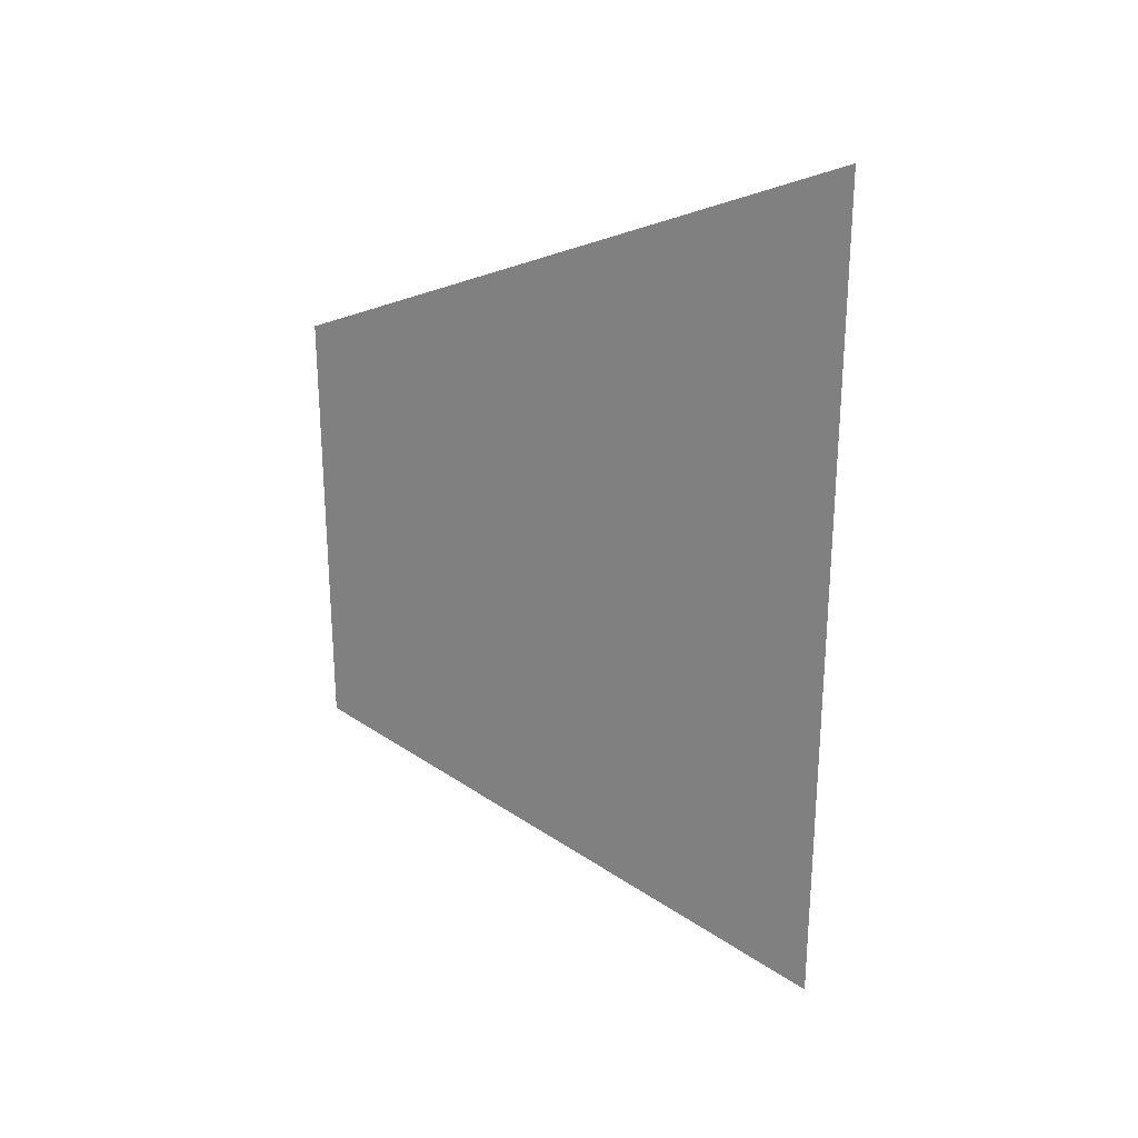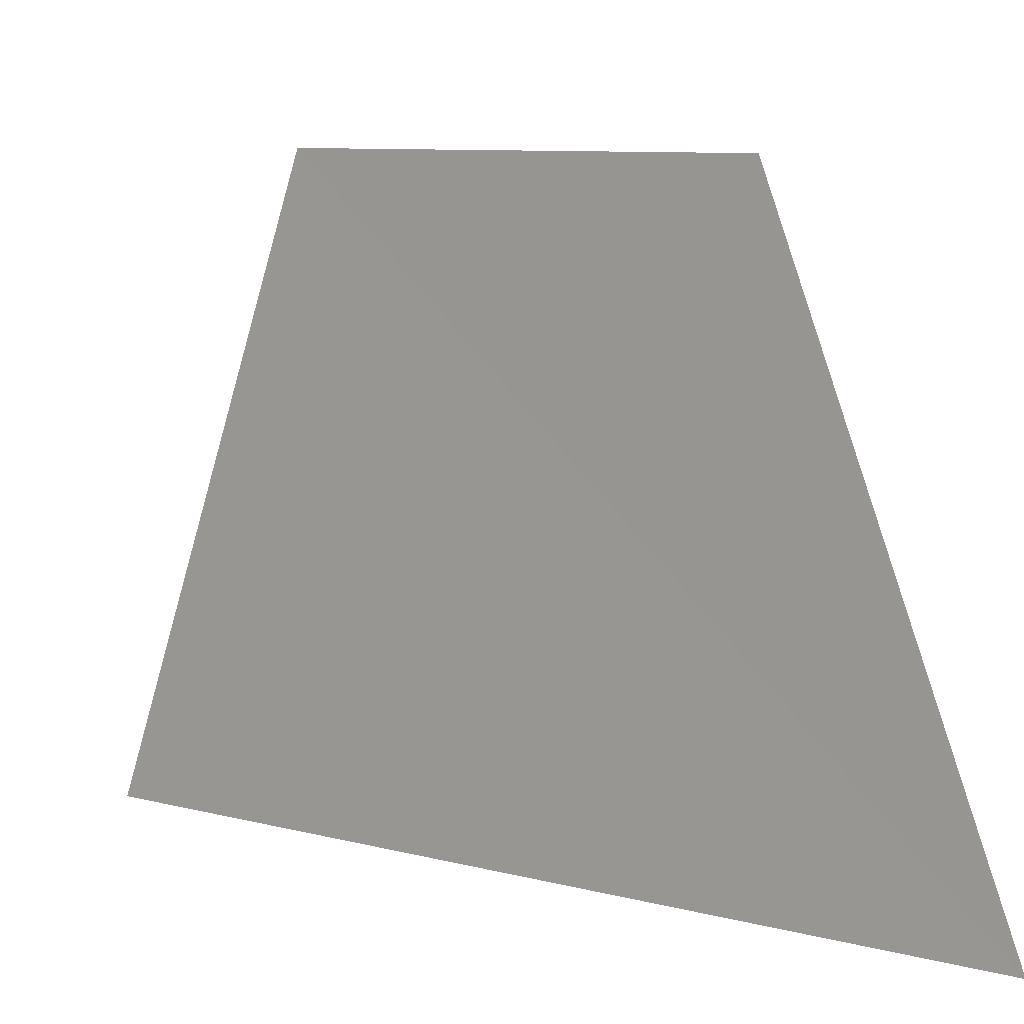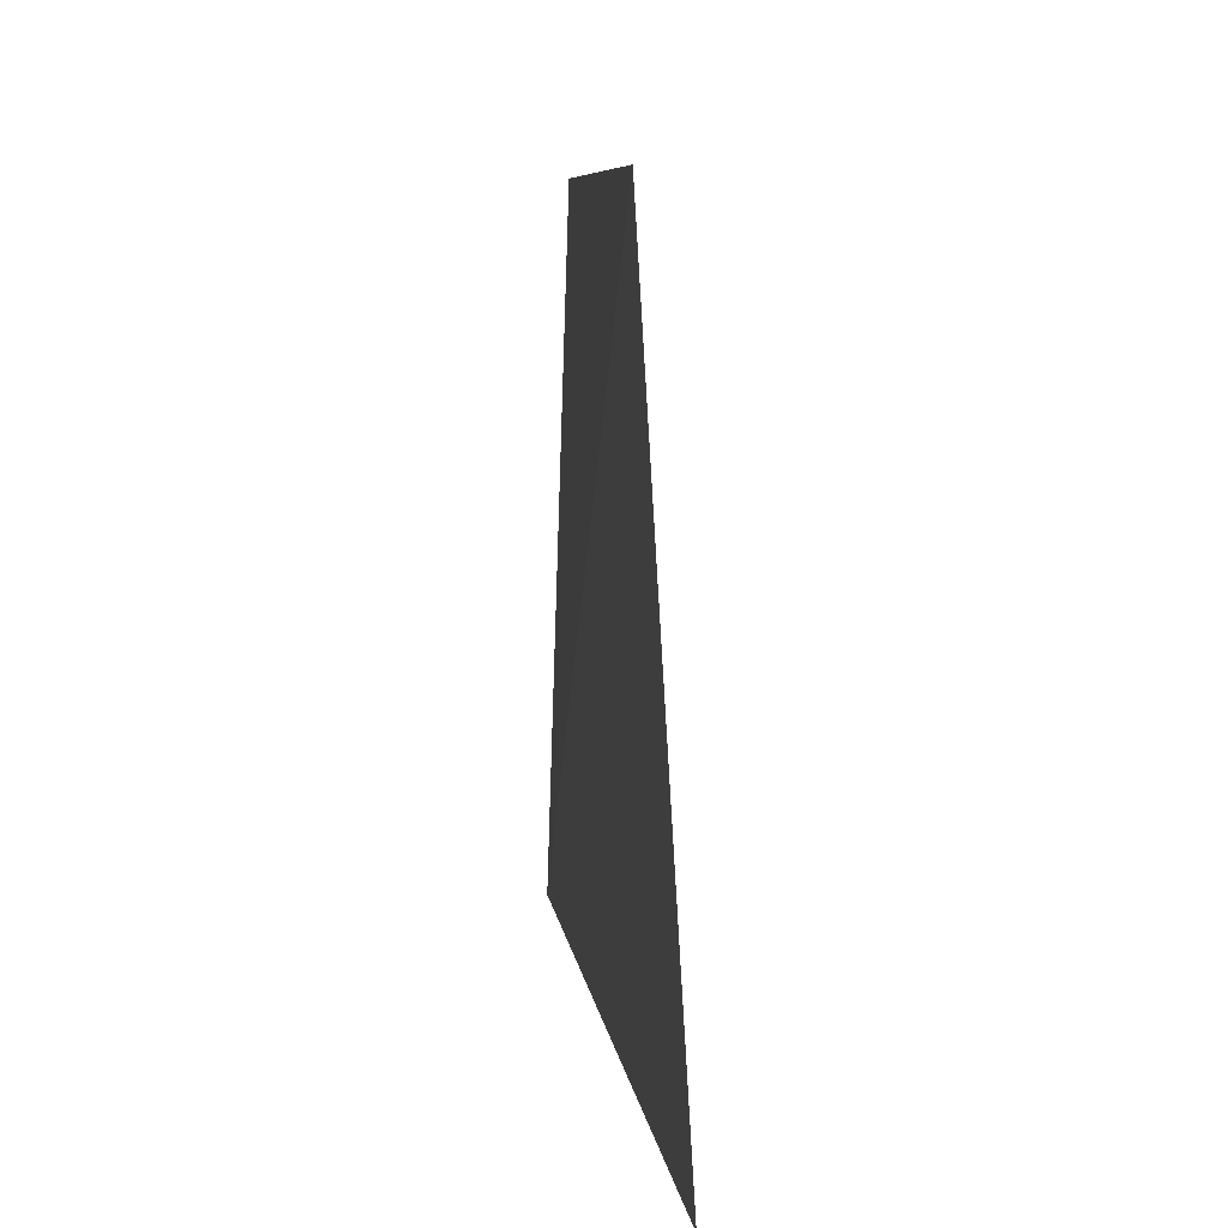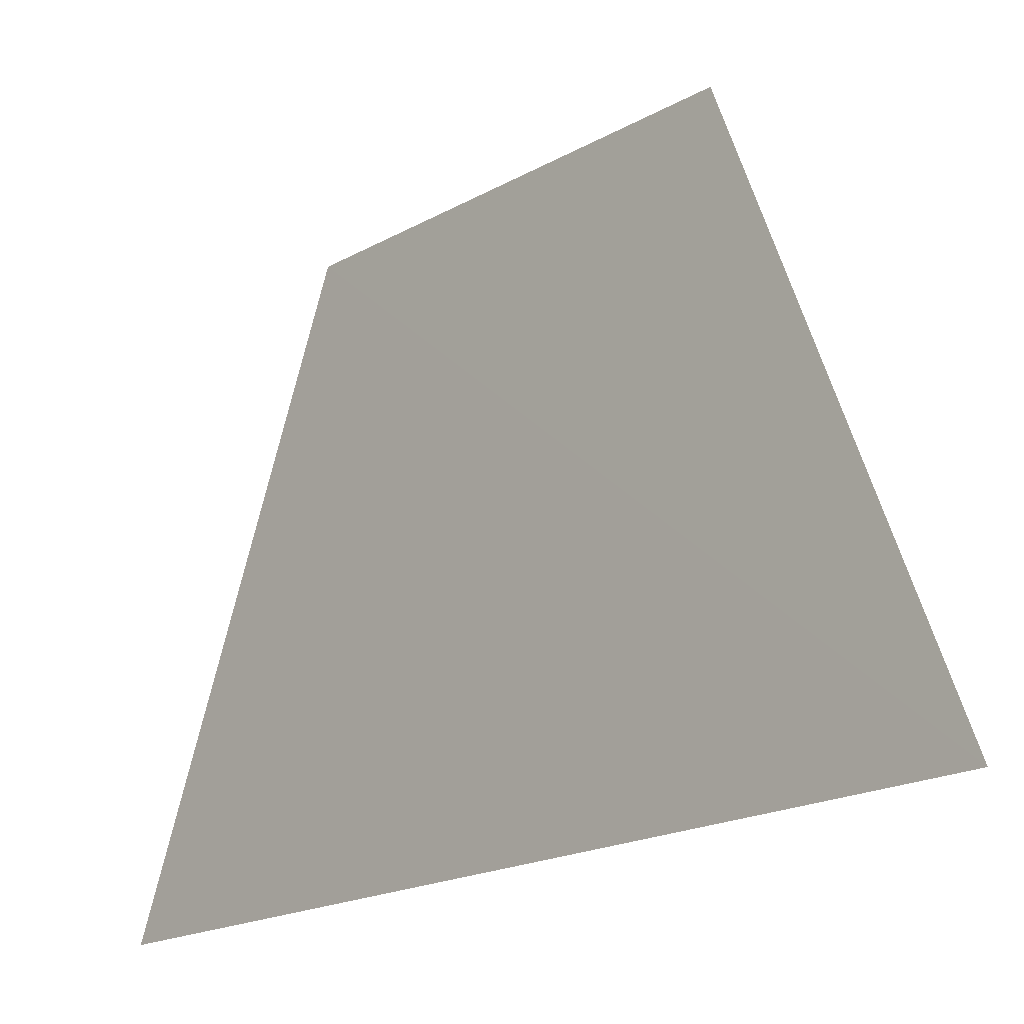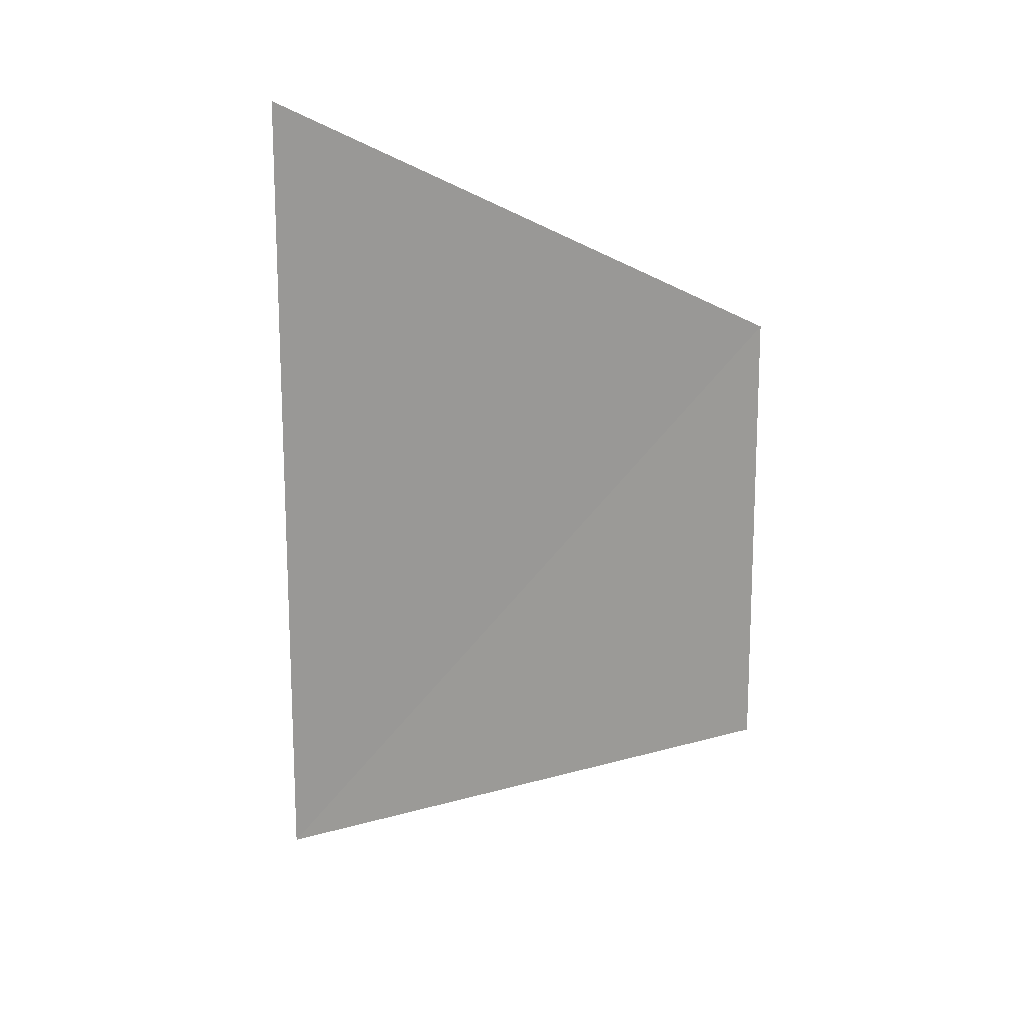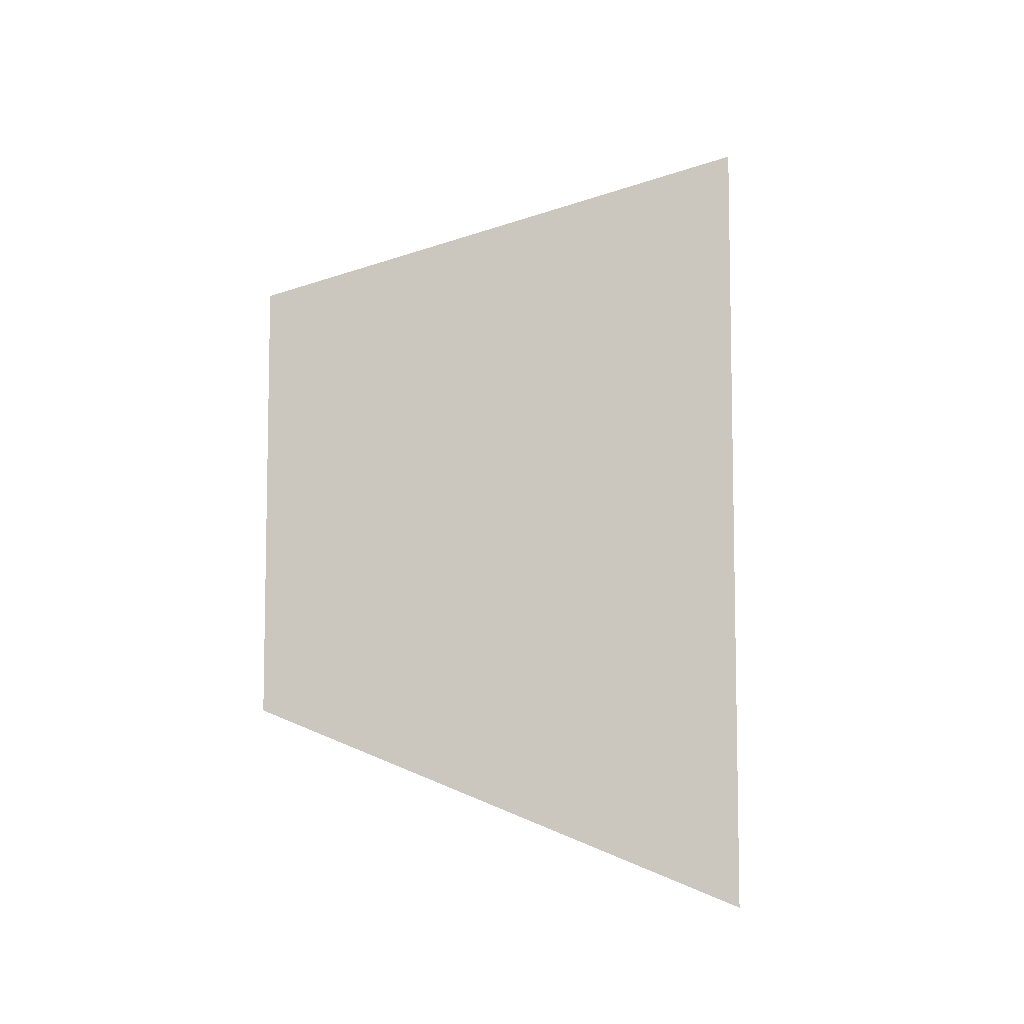
<metadata>
{"format":"obj","ext":"obj","renderer":"f3d","projection":"perspective","resolution":1024,"background":"white","views":[{"elev":25.1,"azim":-67.4,"up":"+Z"},{"elev":7.2,"azim":-50.6,"up":"+Y"},{"elev":5.6,"azim":-6.0,"up":"+Y"},{"elev":-19.0,"azim":-43.4,"up":"+Y"},{"elev":15.0,"azim":110.2,"up":"+Z"},{"elev":-6.9,"azim":-112.3,"up":"+Z"}]}
</metadata>
<code>
o 10306
v 2217 1884 11.46
v 2217 1884 11.44
v 2217 1884 11.44
v 2217 1884 11.46
v 2217 1884 11.45
v 2217 1884 11.44
v 2217 1884 11.46
v 2217 1884 11.45
v 2217 1884 11.44
v 2217 1884 11.44
f 1 2 3
f 4 3 5
f 6 7 8
f 9 8 10

</code>
